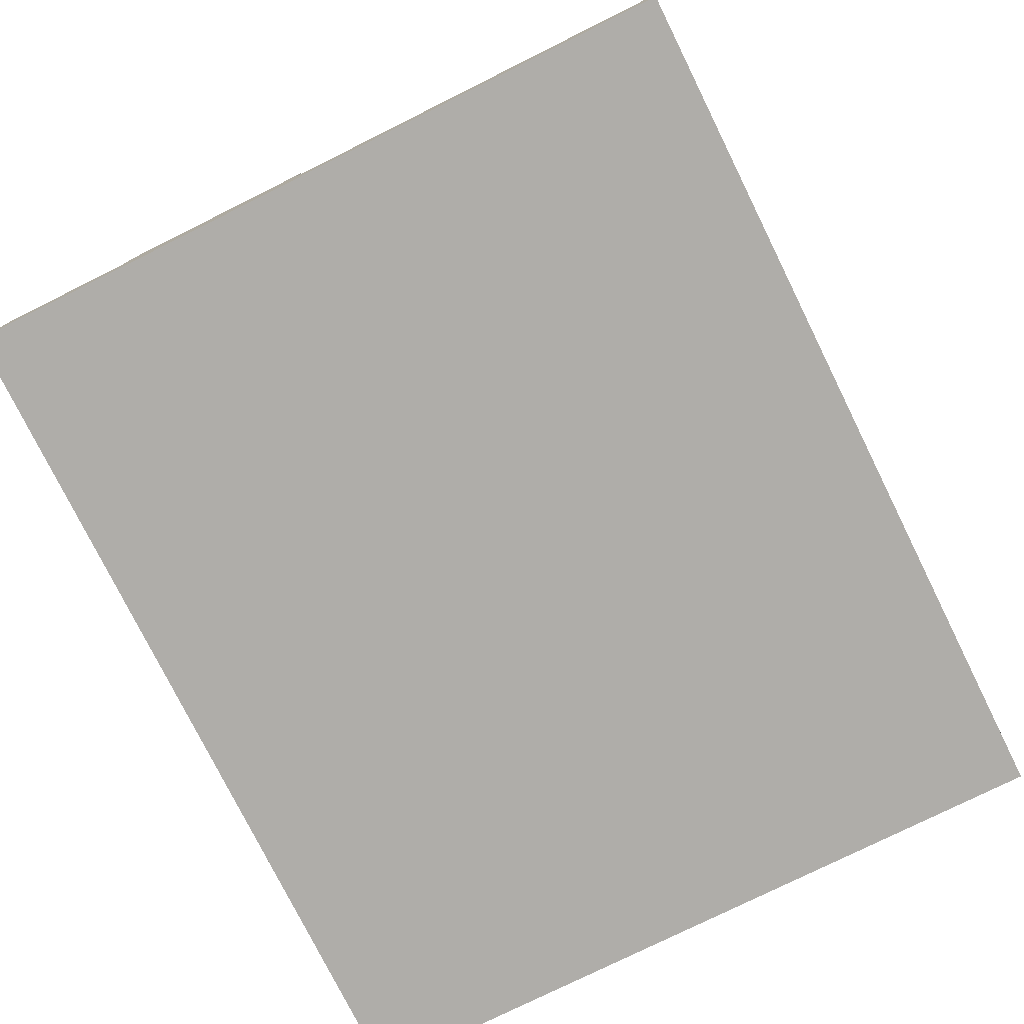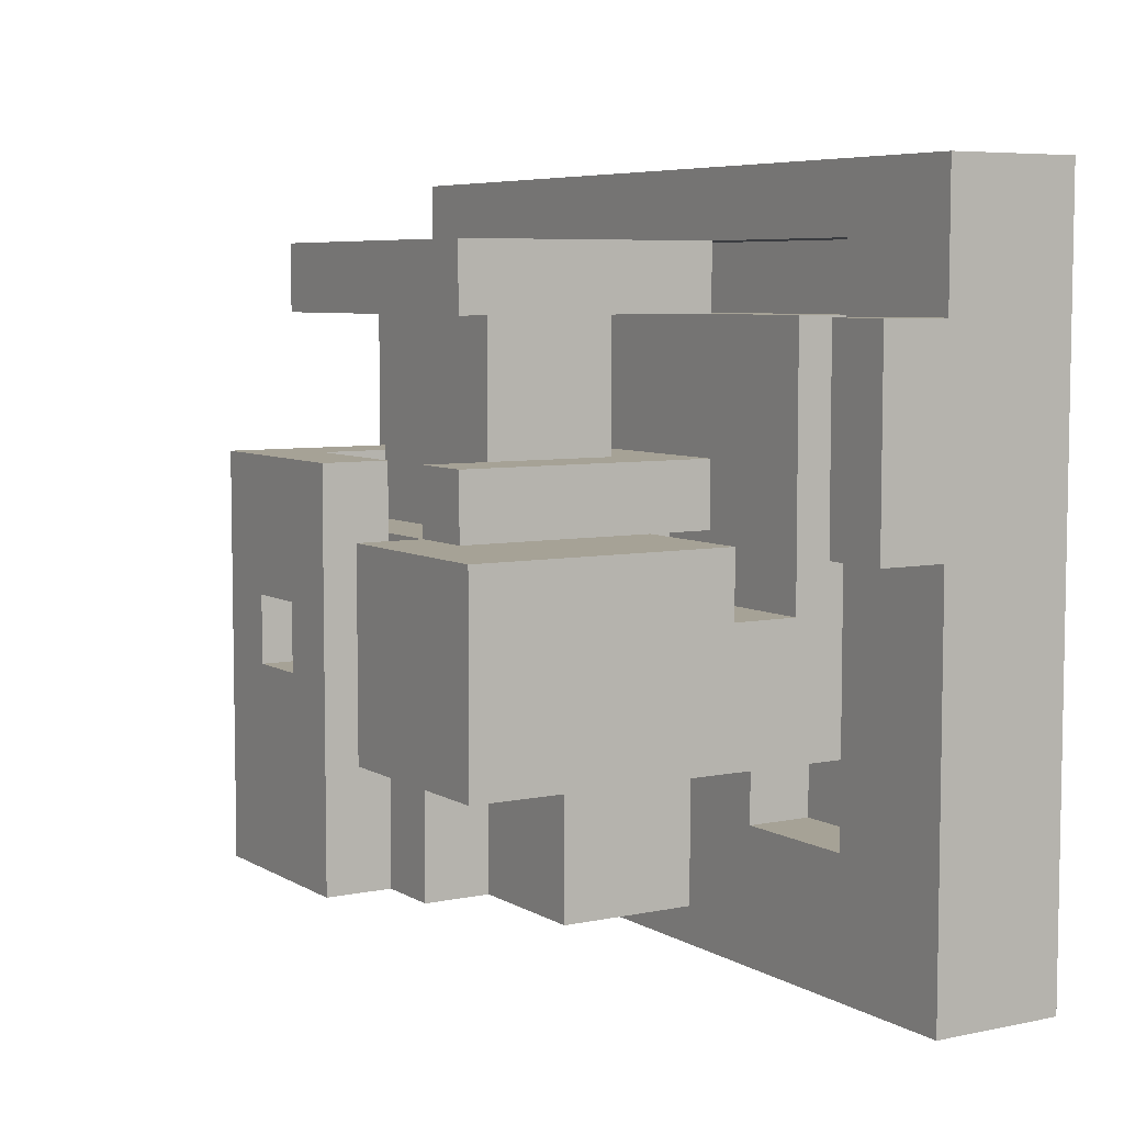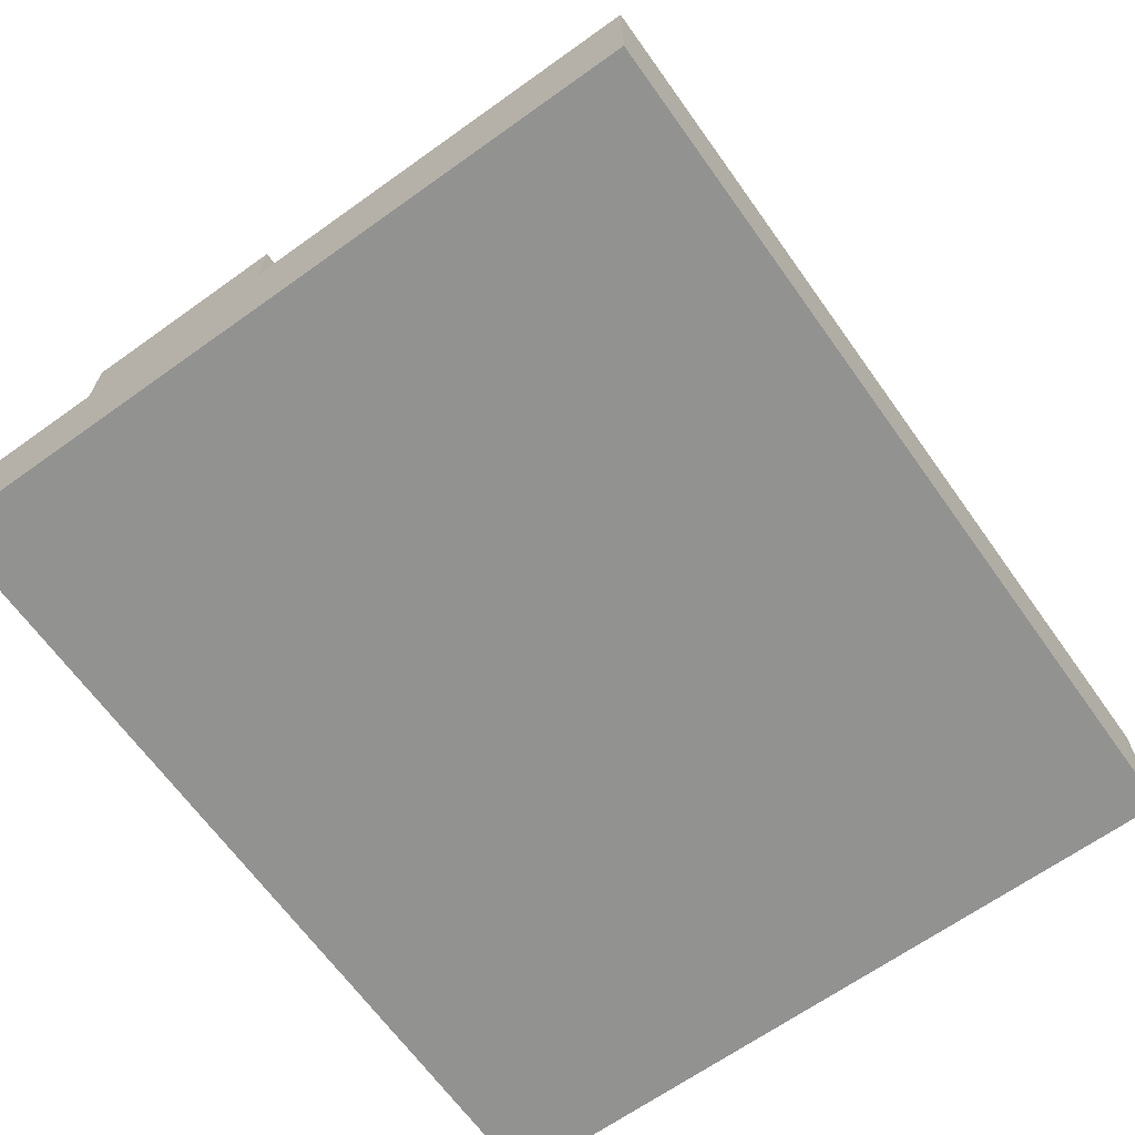
<metadata>
{"format":"obj","ext":"obj","renderer":"f3d","projection":"perspective","resolution":1024,"background":"white","views":[{"elev":-77.4,"azim":116.4,"up":"+Y"},{"elev":6.3,"azim":-121.6,"up":"+Z"},{"elev":-66.3,"azim":125.6,"up":"+Y"}]}
</metadata>
<code>
o
v -0.6 0 0.5
v -0.6 0 -0.6
v -0.6 0.2 0.5
v -0.6 0.2 0.3
v -0.6 0.2 0
v -0.6 0.2 -0.6
v -0.6 0.3 0.3
v -0.6 0.3 0
v -0.3 0.1 0.3
v -0.3 0.1 -0.3
v -0.3 0.2 0.3
v -0.3 0.2 -0.1
v -0.3 0.2 -0.3
v -0.3 0.3 0
v -0.3 0.3 -0.1
v -0.3 0.7 0
v -0.3 0.7 -0.3
v -0.2 0.1 -0.3
v -0.2 0.1 -0.4
v -0.2 0.2 -0.3
v -0.2 0.2 -0.4
v -0.2 0.3 -0.3
v -0.2 0.3 -0.5
v -0.2 0.5 -0.3
v -0.2 0.5 -0.5
v -0.1 0.2 0.4
v -0.1 0.2 0.3
v -0.1 0.2 0.1
v -0.1 0.2 0
v -0.1 0.3 0
v -0.1 0.6 0.4
v -0.1 0.6 0.3
v -0.1 0.6 0.1
v -0.1 0.6 0
v -5.96e-08 0.2 0
v -5.96e-08 0.2 -0.1
v -5.96e-08 0.2 -0.3
v -5.96e-08 0.2 -0.5
v -5.96e-08 0.3 0.3
v -5.96e-08 0.3 0.1
v -5.96e-08 0.3 0
v -5.96e-08 0.3 -0.1
v -5.96e-08 0.3 -0.3
v -5.96e-08 0.3 -0.5
v -5.96e-08 0.5 0.3
v -5.96e-08 0.5 0.1
v -5.96e-08 0.5 -0.3
v -5.96e-08 0.5 -0.5
v -5.96e-08 0.6 -0.3
v -5.96e-08 0.6 -0.5
v 0.1 0.4 0.4
v 0.1 0.4 0.3
v 0.1 0.5 0.4
v 0.1 0.5 0.3
v 0.1 0.6 0.1
v 0.1 0.6 0
v 0.1 0.6 -0.5
v 0.1 0.7 0.1
v 0.1 0.7 -0.5
v 0.2 0.3 0.4
v 0.2 0.3 0.3
v 0.2 0.4 0.4
v 0.2 0.4 0.3
v 0.3 0.4 0.4
v 0.3 0.4 0.3
v 0.3 0.5 0.4
v 0.3 0.5 0.3
v 0.3 0.5 0.1
v 0.3 0.5 0
v 0.3 0.6 0.1
v 0.3 0.6 0
v 0.3 0.6 -0.1
v 0.3 0.6 -0.2
v 0.3 0.7 -0.1
v 0.3 0.7 -0.2
v 0.5 0.1 0.4
v 0.5 0.1 -0.4
v 0.5 0.2 0.4
v 0.5 0.2 -0.4
v 0.6 0.2 0.3
v 0.6 0.2 0
v 0.6 0.3 0.3
v 0.6 0.3 0
v -0.5 0.2 0.3
v -0.5 0.2 0
v -0.5 0.3 0.3
v -0.5 0.3 0
v -0.4 0.1 0.4
v -0.4 0.1 -0.4
v -0.4 0.2 0.4
v -0.4 0.2 -0.4
v -5.96e-08 0.4 0.4
v -5.96e-08 0.4 0.3
v -5.96e-08 0.5 0.4
v -5.96e-08 0.5 0.3
v -5.96e-08 0.5 0.1
v -5.96e-08 0.5 0
v -5.96e-08 0.6 0.1
v -5.96e-08 0.6 0
v -5.96e-08 0.6 -0.3
v -5.96e-08 0.7 0
v -5.96e-08 0.7 -0.3
v 0.1 0.3 0.4
v 0.1 0.3 0.3
v 0.1 0.4 0.4
v 0.1 0.4 0.3
v 0.2 0.4 0.4
v 0.2 0.4 0.3
v 0.2 0.5 0.4
v 0.2 0.5 0.3
v 0.2 0.6 -0.1
v 0.2 0.6 -0.2
v 0.2 0.7 -0.1
v 0.2 0.7 -0.2
v 0.3 0.1 -0.3
v 0.3 0.1 -0.4
v 0.3 0.2 -0.3
v 0.3 0.2 -0.4
v 0.3 0.3 0.3
v 0.3 0.3 0.1
v 0.3 0.5 0.3
v 0.3 0.5 0.1
v 0.4 0.1 0.3
v 0.4 0.1 -0.3
v 0.4 0.2 0.4
v 0.4 0.2 0.3
v 0.4 0.2 0.1
v 0.4 0.2 -0.3
v 0.4 0.2 -0.4
v 0.4 0.2 -0.5
v 0.4 0.3 0
v 0.4 0.3 -0.4
v 0.4 0.4 0
v 0.4 0.5 0
v 0.4 0.6 0.4
v 0.4 0.6 0.3
v 0.4 0.6 0
v 0.4 0.6 -0.4
v 0.4 0.7 0.1
v 0.4 0.7 -0.5
v 0.5 0.3 0
v 0.5 0.3 -0.4
v 0.5 0.4 0
v 0.5 0.4 -0.1
v 0.5 0.5 0
v 0.5 0.5 -0.1
v 0.5 0.6 0
v 0.5 0.6 -0.4
v 0.7 0 0.5
v 0.7 0 -0.6
v 0.7 0.2 0.5
v 0.7 0.2 0.3
v 0.7 0.2 0
v 0.7 0.2 -0.6
v 0.7 0.3 0.3
v 0.7 0.3 0
v -0.6 0 0.5
v -0.6 0.2 0.5
v 0.7 0 0.5
v 0.7 0.2 0.5
v -0.1 0.2 0.4
v -0.1 0.6 0.4
v -5.96e-08 0.3 0.4
v -5.96e-08 0.4 0.4
v -5.96e-08 0.5 0.4
v 0.1 0.3 0.4
v 0.1 0.4 0.4
v 0.1 0.5 0.4
v 0.2 0.3 0.4
v 0.2 0.4 0.4
v 0.2 0.5 0.4
v 0.3 0.3 0.4
v 0.3 0.4 0.4
v 0.3 0.5 0.4
v 0.4 0.2 0.4
v 0.4 0.6 0.4
v -0.6 0.2 0.3
v -0.6 0.3 0.3
v -0.5 0.2 0.3
v -0.5 0.3 0.3
v -0.3 0.1 0.3
v -0.3 0.2 0.3
v -0.1 0.2 0.3
v -5.96e-08 0.4 0.3
v -5.96e-08 0.5 0.3
v 0.1 0.3 0.3
v 0.1 0.4 0.3
v 0.1 0.5 0.3
v 0.2 0.3 0.3
v 0.2 0.4 0.3
v 0.2 0.5 0.3
v 0.3 0.4 0.3
v 0.3 0.5 0.3
v 0.4 0.1 0.3
v 0.4 0.2 0.3
v 0.6 0.2 0.3
v 0.6 0.3 0.3
v 0.7 0.2 0.3
v 0.7 0.3 0.3
v -0.1 0.2 0.1
v -0.1 0.6 0.1
v -5.96e-08 0.3 0.1
v -5.96e-08 0.5 0.1
v -5.96e-08 0.6 0.1
v 0.1 0.6 0.1
v 0.1 0.7 0.1
v 0.3 0.3 0.1
v 0.3 0.5 0.1
v 0.3 0.6 0.1
v 0.4 0.2 0.1
v 0.4 0.7 0.1
v -0.3 0.3 0
v -0.3 0.7 0
v -0.1 0.3 0
v -0.1 0.6 0
v -5.96e-08 0.5 0
v -5.96e-08 0.6 0
v -5.96e-08 0.7 0
v 0.1 0.6 0
v 0.3 0.5 0
v 0.3 0.6 0
v 0.4 0.3 0
v 0.4 0.4 0
v 0.4 0.5 0
v 0.4 0.6 0
v 0.5 0.3 0
v 0.5 0.4 0
v 0.5 0.5 0
v 0.5 0.6 0
v -0.3 0.2 -0.1
v -0.3 0.3 -0.1
v -5.96e-08 0.2 -0.1
v -5.96e-08 0.3 -0.1
v 0.2 0.6 -0.2
v 0.2 0.7 -0.2
v 0.3 0.6 -0.2
v 0.3 0.7 -0.2
v -0.4 0.1 -0.4
v -0.4 0.2 -0.4
v -0.2 0.1 -0.4
v -0.2 0.2 -0.4
v 0.3 0.1 -0.4
v 0.3 0.2 -0.4
v 0.4 0.2 -0.4
v 0.5 0.1 -0.4
v 0.5 0.2 -0.4
v -0.4 0.1 0.4
v -0.4 0.2 0.4
v -0.1 0.2 0.4
v 0.4 0.2 0.4
v 0.5 0.1 0.4
v 0.5 0.2 0.4
v -0.1 0.2 0.3
v -0.1 0.6 0.3
v -5.96e-08 0.3 0.3
v -5.96e-08 0.5 0.3
v 0.3 0.3 0.3
v 0.3 0.5 0.3
v 0.4 0.2 0.3
v 0.4 0.6 0.3
v -0.6 0.2 0
v -0.6 0.3 0
v -0.5 0.2 0
v -0.5 0.3 0
v -0.1 0.2 0
v -0.1 0.3 0
v -5.96e-08 0.2 0
v -5.96e-08 0.3 0
v 0.6 0.2 0
v 0.6 0.3 0
v 0.7 0.2 0
v 0.7 0.3 0
v 0.2 0.6 -0.1
v 0.2 0.7 -0.1
v 0.3 0.6 -0.1
v 0.3 0.7 -0.1
v -0.3 0.1 -0.3
v -0.3 0.2 -0.3
v -0.3 0.7 -0.3
v -0.2 0.1 -0.3
v -0.2 0.2 -0.3
v -0.2 0.3 -0.3
v -0.2 0.5 -0.3
v -5.96e-08 0.2 -0.3
v -5.96e-08 0.3 -0.3
v -5.96e-08 0.5 -0.3
v -5.96e-08 0.6 -0.3
v -5.96e-08 0.7 -0.3
v 0.3 0.1 -0.3
v 0.3 0.2 -0.3
v 0.4 0.1 -0.3
v 0.4 0.2 -0.3
v 0.4 0.3 -0.4
v 0.4 0.6 -0.4
v 0.5 0.3 -0.4
v 0.5 0.6 -0.4
v -0.2 0.3 -0.5
v -0.2 0.5 -0.5
v -5.96e-08 0.2 -0.5
v -5.96e-08 0.3 -0.5
v -5.96e-08 0.5 -0.5
v -5.96e-08 0.6 -0.5
v 0.1 0.6 -0.5
v 0.1 0.7 -0.5
v 0.4 0.2 -0.5
v 0.4 0.7 -0.5
v -0.6 0 -0.6
v -0.6 0.2 -0.6
v 0.7 0 -0.6
v 0.7 0.2 -0.6
v -0.6 0 0.5
v 0.7 0 0.5
v -0.2 0 0.3
v 0.3 0 0.3
v -0.3 0 0.1
v -0.2 0 0.1
v 0.3 0 0.1
v 0.4 0 0.1
v -0.3 0 -0.2
v -0.2 0 -0.2
v 0.3 0 -0.2
v 0.4 0 -0.2
v -0.2 0 -0.4
v 0.3 0 -0.4
v -0.6 0 -0.6
v 0.7 0 -0.6
v -0.1 0.2 0.4
v 0.4 0.2 0.4
v -0.1 0.2 0.3
v 0.4 0.2 0.3
v 0.3 0.2 -0.3
v 0.4 0.2 -0.3
v 0.3 0.2 -0.4
v 0.4 0.2 -0.4
v -5.96e-08 0.3 0.3
v 0.3 0.3 0.3
v -5.96e-08 0.3 0.1
v 0.3 0.3 0.1
v -0.3 0.3 0
v -0.1 0.3 0
v -5.96e-08 0.3 0
v 0.4 0.3 0
v 0.5 0.3 0
v -0.3 0.3 -0.1
v -5.96e-08 0.3 -0.1
v -0.2 0.3 -0.3
v -5.96e-08 0.3 -0.3
v 0.4 0.3 -0.4
v 0.5 0.3 -0.4
v -0.2 0.3 -0.5
v -5.96e-08 0.3 -0.5
v 0.1 0.4 0.4
v 0.2 0.4 0.4
v 0.1 0.4 0.3
v 0.2 0.4 0.3
v -5.96e-08 0.5 0.4
v 0.1 0.5 0.4
v 0.2 0.5 0.4
v 0.3 0.5 0.4
v -5.96e-08 0.5 0.3
v 0.1 0.5 0.3
v 0.2 0.5 0.3
v 0.3 0.5 0.3
v 0.1 0.6 0.1
v 0.3 0.6 0.1
v 0.1 0.6 0
v 0.3 0.6 0
v -0.4 0.1 0.4
v 0.5 0.1 0.4
v -0.3 0.1 0.3
v 0.4 0.1 0.3
v -0.3 0.1 -0.3
v -0.2 0.1 -0.3
v 0.3 0.1 -0.3
v 0.4 0.1 -0.3
v -0.4 0.1 -0.4
v -0.2 0.1 -0.4
v 0.3 0.1 -0.4
v 0.5 0.1 -0.4
v -0.6 0.2 0.5
v 0.7 0.2 0.5
v -0.4 0.2 0.4
v -0.1 0.2 0.4
v 0.4 0.2 0.4
v 0.5 0.2 0.4
v -0.6 0.2 0.3
v -0.5 0.2 0.3
v -0.3 0.2 0.3
v -0.1 0.2 0.3
v 0.4 0.2 0.3
v 0.6 0.2 0.3
v 0.7 0.2 0.3
v -0.1 0.2 0.1
v 0.4 0.2 0.1
v -0.6 0.2 0
v -0.5 0.2 0
v -0.1 0.2 0
v -5.96e-08 0.2 0
v 0.6 0.2 0
v 0.7 0.2 0
v -0.3 0.2 -0.1
v -5.96e-08 0.2 -0.1
v -0.2 0.2 -0.3
v -5.96e-08 0.2 -0.3
v -0.4 0.2 -0.4
v -0.2 0.2 -0.4
v 0.4 0.2 -0.4
v 0.5 0.2 -0.4
v -5.96e-08 0.2 -0.5
v 0.4 0.2 -0.5
v -0.6 0.2 -0.6
v 0.7 0.2 -0.6
v 0.1 0.3 0.4
v 0.2 0.3 0.4
v -0.6 0.3 0.3
v -0.5 0.3 0.3
v 0.1 0.3 0.3
v 0.2 0.3 0.3
v 0.6 0.3 0.3
v 0.7 0.3 0.3
v -0.6 0.3 0
v -0.5 0.3 0
v 0.6 0.3 0
v 0.7 0.3 0
v -5.96e-08 0.4 0.4
v 0.1 0.4 0.4
v 0.2 0.4 0.4
v 0.3 0.4 0.4
v -5.96e-08 0.4 0.3
v 0.1 0.4 0.3
v 0.2 0.4 0.3
v 0.3 0.4 0.3
v -5.96e-08 0.5 0.3
v 0.3 0.5 0.3
v -5.96e-08 0.5 0.1
v 0.3 0.5 0.1
v -5.96e-08 0.5 0
v 0.3 0.5 0
v -0.2 0.5 -0.3
v -5.96e-08 0.5 -0.3
v -0.2 0.5 -0.5
v -5.96e-08 0.5 -0.5
v -0.1 0.6 0.4
v 0.4 0.6 0.4
v -0.1 0.6 0.3
v 0.4 0.6 0.3
v -0.1 0.6 0.1
v -5.96e-08 0.6 0.1
v -0.1 0.6 0
v -5.96e-08 0.6 0
v 0.1 0.6 0
v 0.4 0.6 0
v 0.5 0.6 0
v 0.2 0.6 -0.1
v 0.3 0.6 -0.1
v 0.2 0.6 -0.2
v 0.3 0.6 -0.2
v -5.96e-08 0.6 -0.3
v 0.4 0.6 -0.4
v 0.5 0.6 -0.4
v -5.96e-08 0.6 -0.5
v 0.1 0.6 -0.5
v 0.1 0.7 0.1
v 0.4 0.7 0.1
v -0.3 0.7 0
v -5.96e-08 0.7 0
v 0.2 0.7 0
v 0.3 0.7 0
v 0.2 0.7 -0.1
v 0.3 0.7 -0.1
v 0.2 0.7 -0.2
v 0.3 0.7 -0.2
v -0.3 0.7 -0.3
v -5.96e-08 0.7 -0.3
v 0.2 0.7 -0.3
v 0.3 0.7 -0.3
v 0.1 0.7 -0.5
v 0.4 0.7 -0.5
f 3 2 1
f 4 2 3
f 5 2 4
f 6 2 5
f 7 5 4
f 8 5 7
f 11 10 9
f 12 10 11
f 13 10 12
f 15 13 12
f 16 15 14
f 17 13 15
f 17 15 16
f 20 19 18
f 21 19 20
f 24 23 22
f 25 23 24
f 30 29 28
f 31 27 26
f 32 27 31
f 33 30 28
f 34 30 33
f 41 36 35
f 42 36 41
f 43 38 37
f 44 38 43
f 45 40 39
f 46 40 45
f 49 48 47
f 50 48 49
f 53 52 51
f 54 52 53
f 58 56 55
f 58 57 56
f 59 57 58
f 62 61 60
f 63 61 62
f 66 65 64
f 67 65 66
f 70 69 68
f 71 69 70
f 74 73 72
f 75 73 74
f 78 77 76
f 79 77 78
f 82 81 80
f 83 81 82
f 84 85 86
f 86 85 87
f 88 89 90
f 90 89 91
f 92 93 94
f 94 93 95
f 96 97 98
f 98 97 99
f 99 100 101
f 101 100 102
f 103 104 105
f 105 104 106
f 107 108 109
f 109 108 110
f 111 112 113
f 113 112 114
f 115 116 117
f 117 116 118
f 119 120 121
f 121 120 122
f 123 124 126
f 126 124 127
f 127 124 128
f 129 130 131
f 128 129 131
f 127 128 131
f 131 130 132
f 127 131 133
f 127 133 134
f 125 126 135
f 135 126 136
f 127 134 137
f 132 130 138
f 127 137 139
f 137 138 139
f 138 130 140
f 139 138 140
f 141 142 143
f 143 142 144
f 143 144 145
f 144 142 146
f 145 144 146
f 145 146 147
f 146 142 148
f 147 146 148
f 149 150 151
f 151 150 152
f 152 150 153
f 153 150 154
f 152 153 155
f 155 153 156
f 159 158 157
f 160 158 159
f 163 162 161
f 164 162 163
f 165 162 164
f 166 163 161
f 166 164 163
f 167 164 166
f 168 162 165
f 169 166 161
f 170 168 167
f 171 162 168
f 171 168 170
f 172 169 161
f 172 170 169
f 173 170 172
f 174 162 171
f 175 173 172
f 175 174 173
f 175 172 161
f 176 162 174
f 176 174 175
f 179 178 177
f 180 178 179
f 183 182 181
f 187 185 184
f 188 185 187
f 189 187 186
f 190 187 189
f 192 191 190
f 193 191 192
f 194 183 181
f 195 183 194
f 198 197 196
f 199 197 198
f 202 201 200
f 203 201 202
f 204 201 203
f 207 202 200
f 209 206 205
f 210 208 207
f 210 209 208
f 210 207 200
f 211 206 209
f 211 209 210
f 214 213 212
f 215 213 214
f 217 213 215
f 218 213 217
f 219 217 216
f 220 219 216
f 221 219 220
f 226 223 222
f 227 224 223
f 227 223 226
f 228 225 224
f 228 224 227
f 229 225 228
f 232 231 230
f 233 231 232
f 236 235 234
f 237 235 236
f 240 239 238
f 241 239 240
f 244 243 242
f 245 244 242
f 246 244 245
f 247 248 249
f 247 249 250
f 247 250 251
f 251 250 252
f 253 254 255
f 255 254 256
f 253 255 257
f 256 254 258
f 253 257 259
f 257 258 259
f 258 254 260
f 259 258 260
f 261 262 263
f 263 262 264
f 265 266 267
f 267 266 268
f 269 270 271
f 271 270 272
f 273 274 275
f 275 274 276
f 277 278 280
f 278 279 281
f 280 278 281
f 281 279 282
f 282 279 283
f 281 282 284
f 284 282 285
f 283 279 286
f 286 279 287
f 287 279 288
f 289 290 291
f 291 290 292
f 293 294 295
f 295 294 296
f 297 298 300
f 300 298 301
f 299 300 303
f 301 302 303
f 300 301 303
f 299 303 305
f 303 304 305
f 305 304 306
f 307 308 309
f 309 308 310
f 313 312 311
f 314 312 313
f 315 313 311
f 316 314 313
f 316 313 315
f 317 312 314
f 317 314 316
f 318 312 317
f 319 316 315
f 319 315 311
f 320 317 316
f 320 316 319
f 321 318 317
f 321 317 320
f 322 312 318
f 322 318 321
f 323 321 320
f 323 320 319
f 324 322 321
f 324 321 323
f 325 323 319
f 325 319 311
f 325 324 323
f 326 312 322
f 326 324 325
f 326 322 324
f 329 328 327
f 330 328 329
f 333 332 331
f 334 332 333
f 337 336 335
f 338 336 337
f 344 341 340
f 344 340 339
f 345 341 344
f 348 343 342
f 349 343 348
f 350 347 346
f 351 347 350
f 354 353 352
f 355 353 354
f 360 357 356
f 361 357 360
f 362 359 358
f 363 359 362
f 366 365 364
f 367 365 366
f 368 369 370
f 370 369 371
f 368 370 372
f 371 369 375
f 372 373 376
f 368 372 376
f 376 373 377
f 374 375 378
f 375 369 379
f 378 375 379
f 380 381 382
f 382 381 383
f 383 381 384
f 384 381 385
f 380 382 386
f 386 382 387
f 385 381 391
f 391 381 392
f 389 390 393
f 388 389 393
f 393 390 394
f 387 382 396
f 388 393 397
f 385 391 399
f 397 398 401
f 388 397 401
f 401 398 402
f 395 396 405
f 396 382 405
f 403 404 406
f 399 400 408
f 385 399 408
f 406 404 409
f 405 406 409
f 407 408 410
f 405 409 411
f 409 410 411
f 395 405 411
f 410 408 412
f 411 410 412
f 408 400 412
f 413 414 417
f 417 414 418
f 415 416 421
f 421 416 422
f 419 420 423
f 423 420 424
f 425 426 429
f 429 426 430
f 427 428 431
f 431 428 432
f 433 434 435
f 435 434 436
f 435 436 437
f 437 436 438
f 439 440 441
f 441 440 442
f 443 444 445
f 445 444 446
f 447 448 449
f 449 448 450
f 454 455 456
f 456 455 457
f 450 451 458
f 452 453 459
f 459 453 460
f 458 451 461
f 461 451 462
f 463 464 467
f 467 464 468
f 463 467 469
f 467 468 469
f 468 464 470
f 469 468 470
f 463 469 471
f 470 464 472
f 465 466 473
f 473 466 474
f 471 472 475
f 463 471 475
f 472 464 476
f 475 472 476
f 463 475 477
f 475 476 477
f 476 464 478
f 477 476 478

</code>
